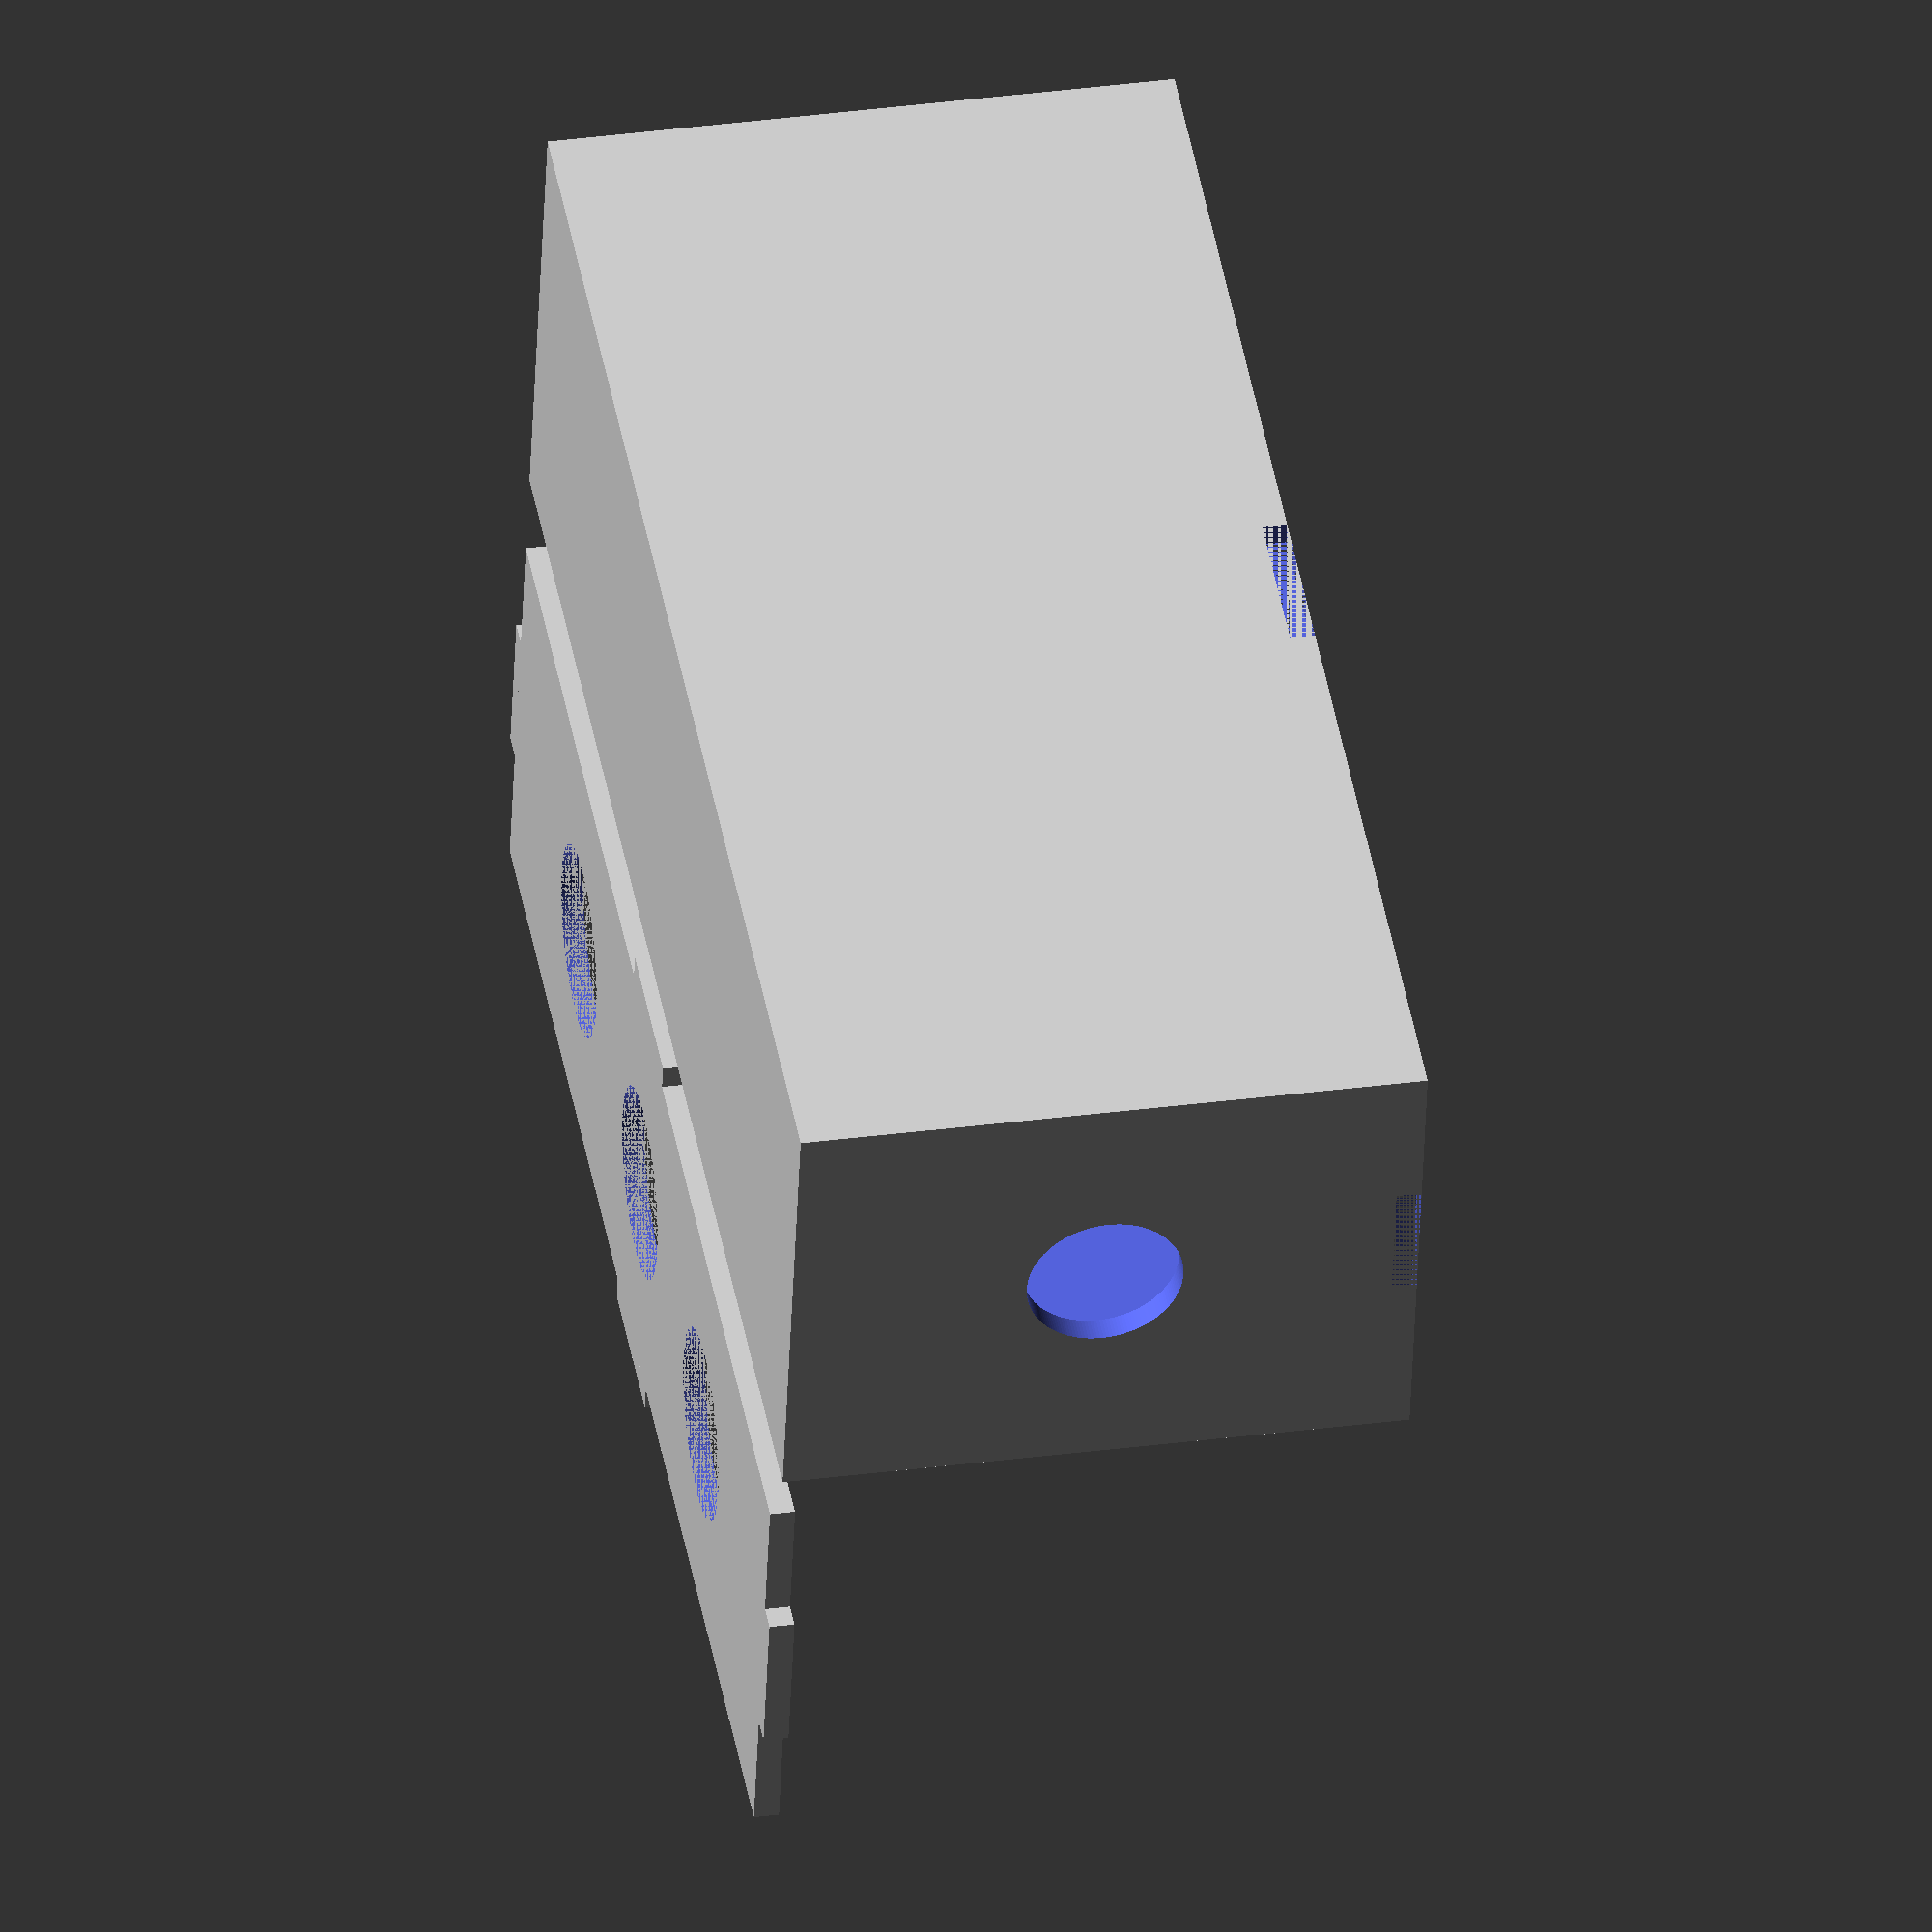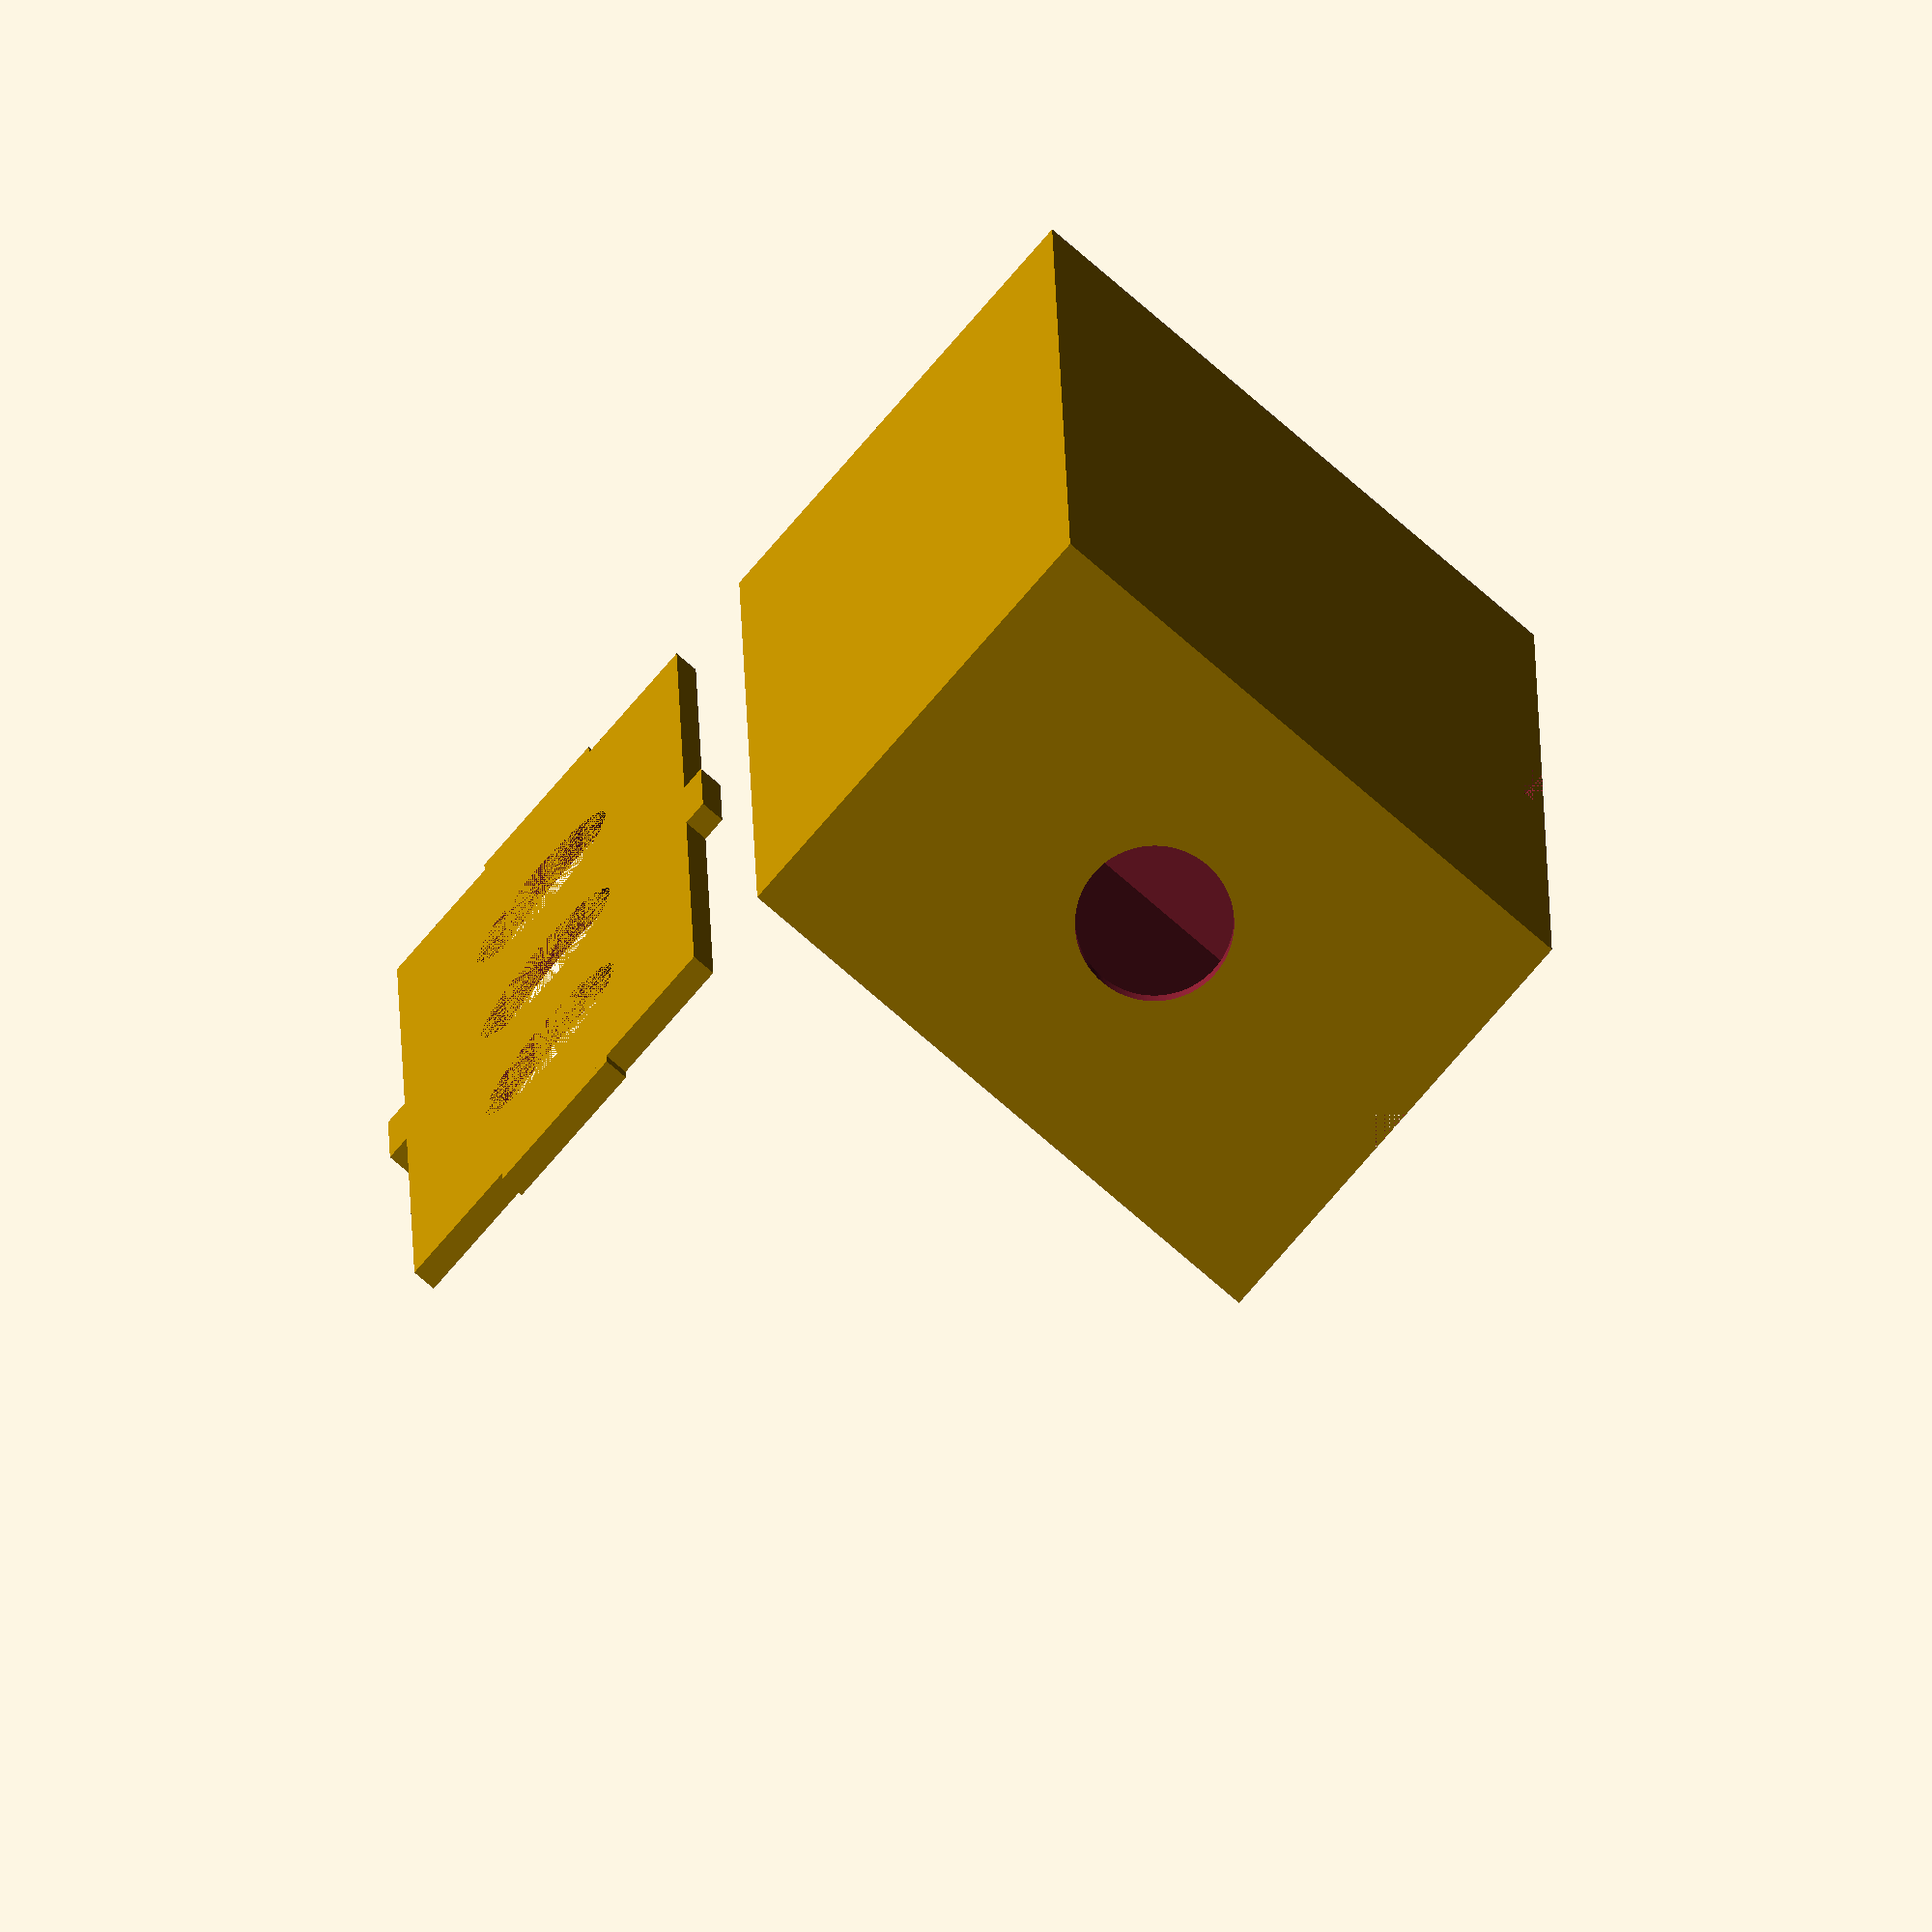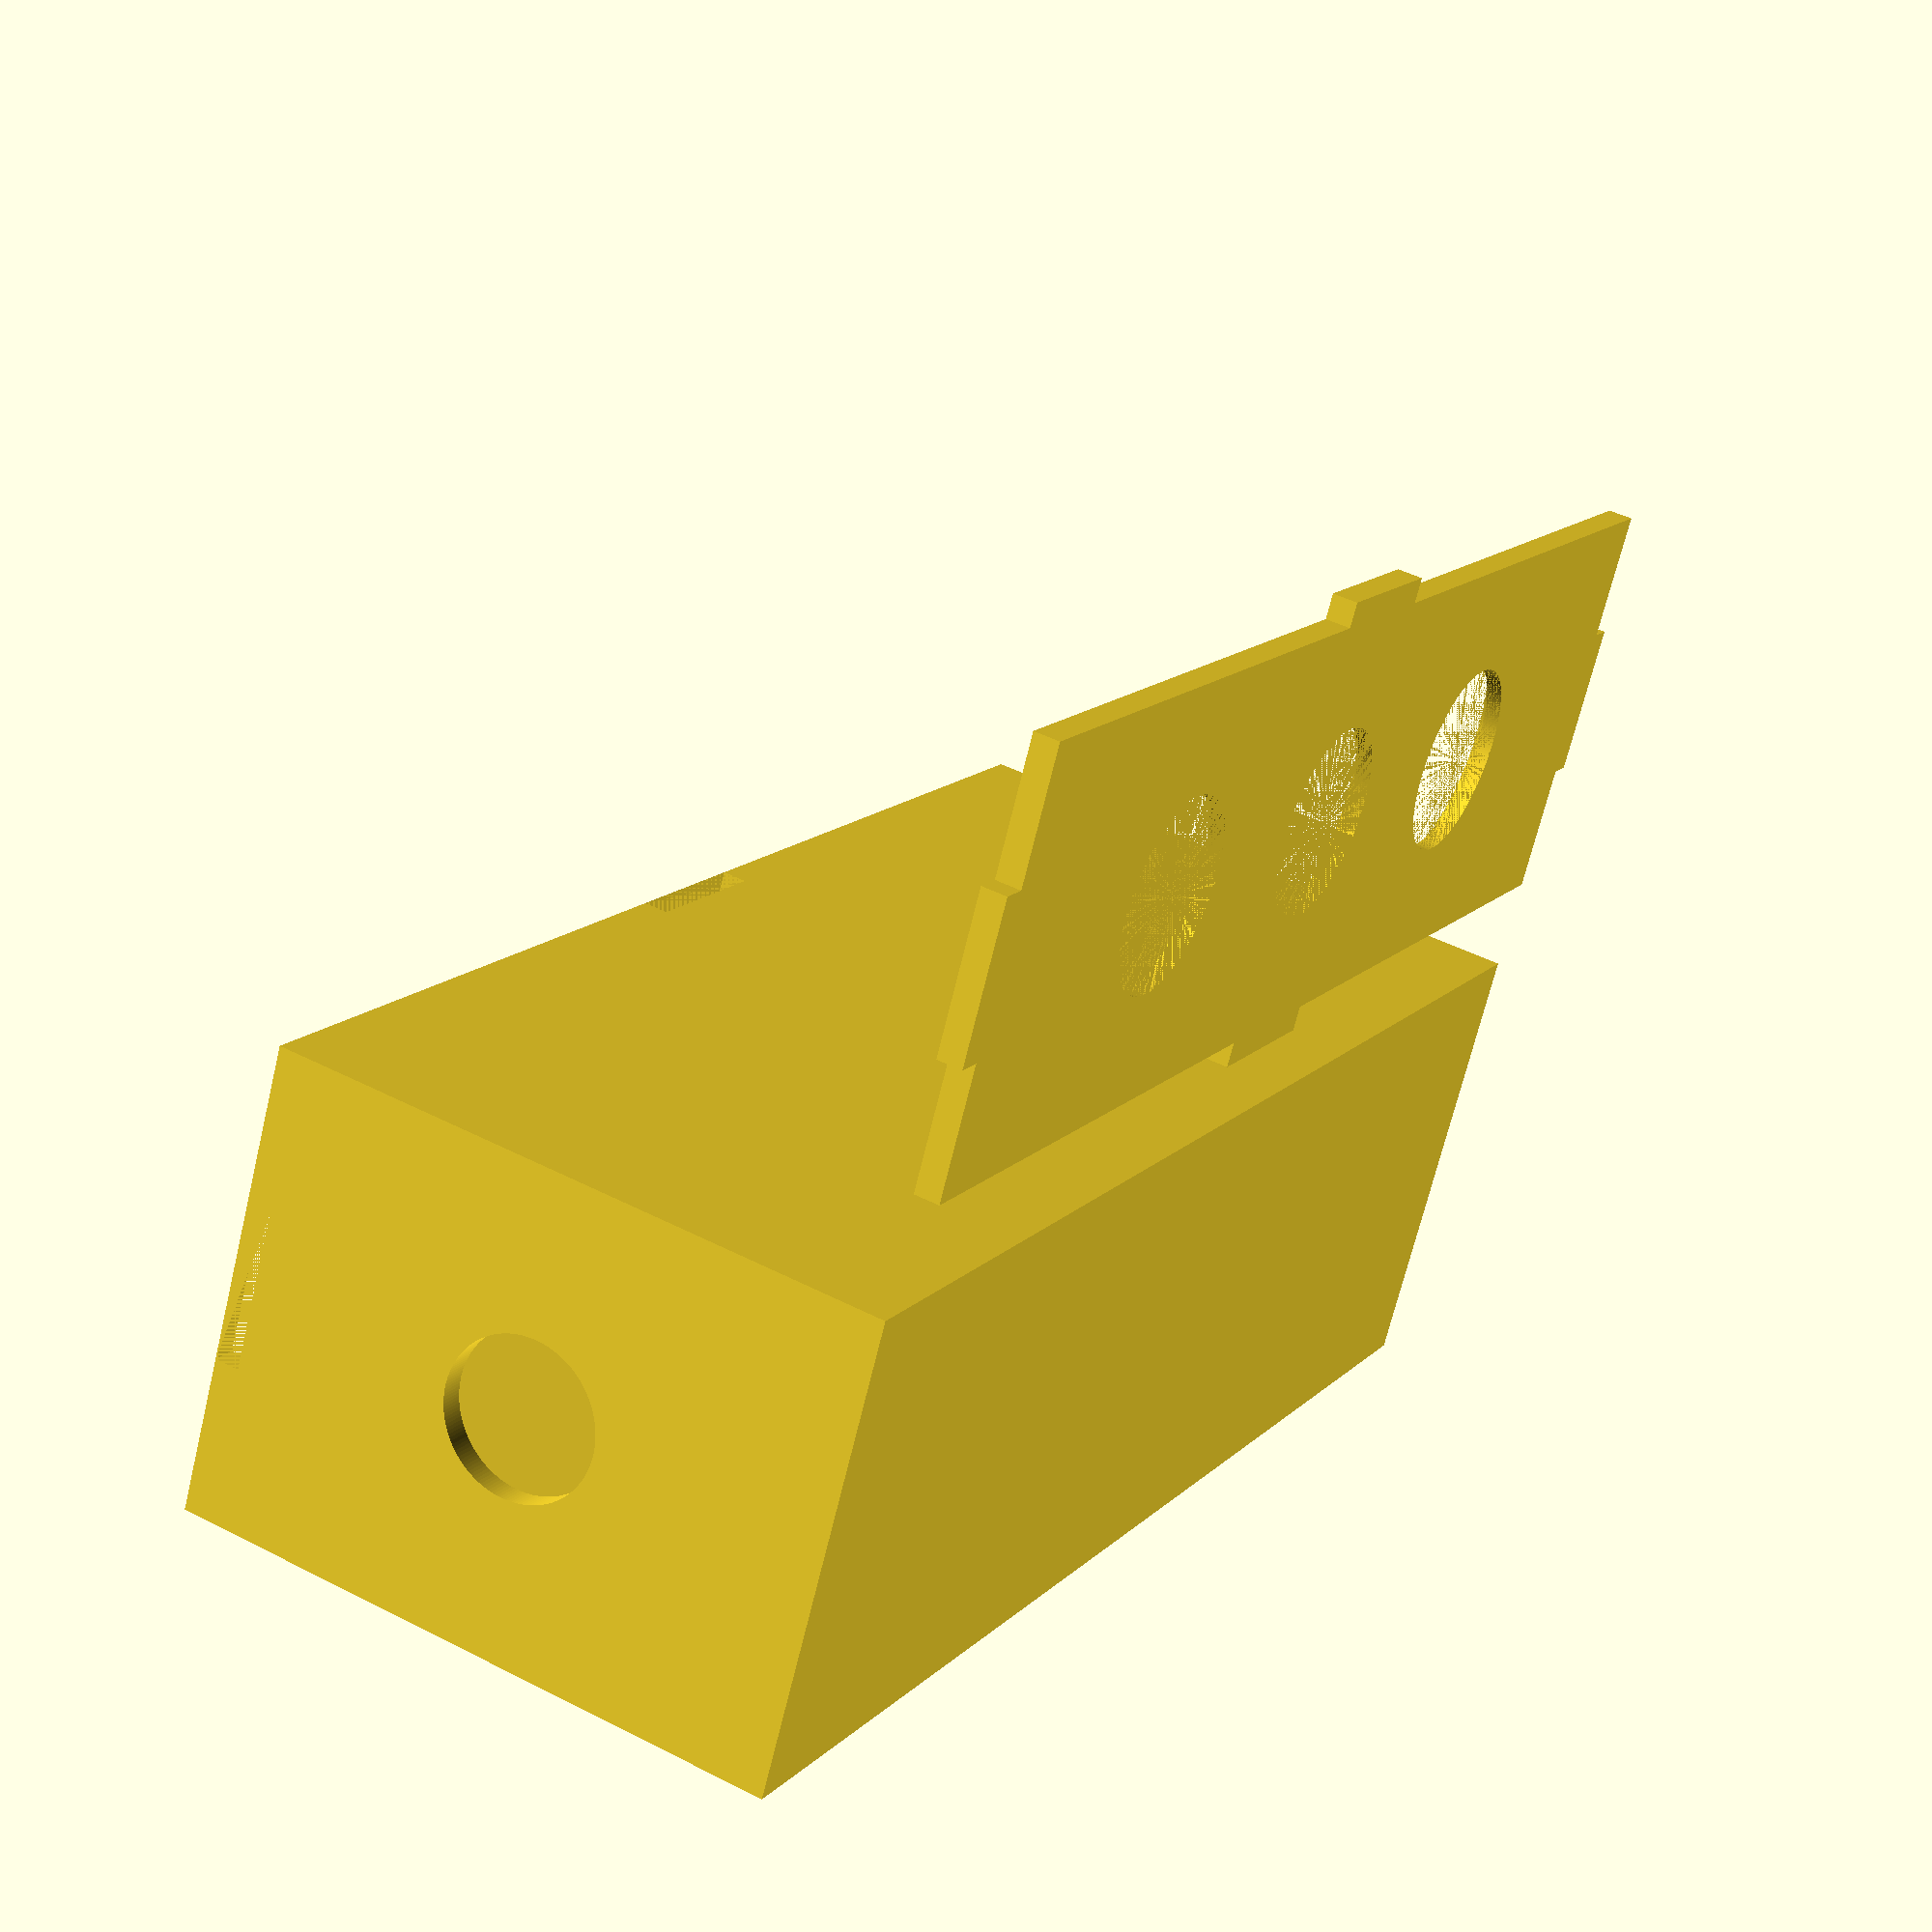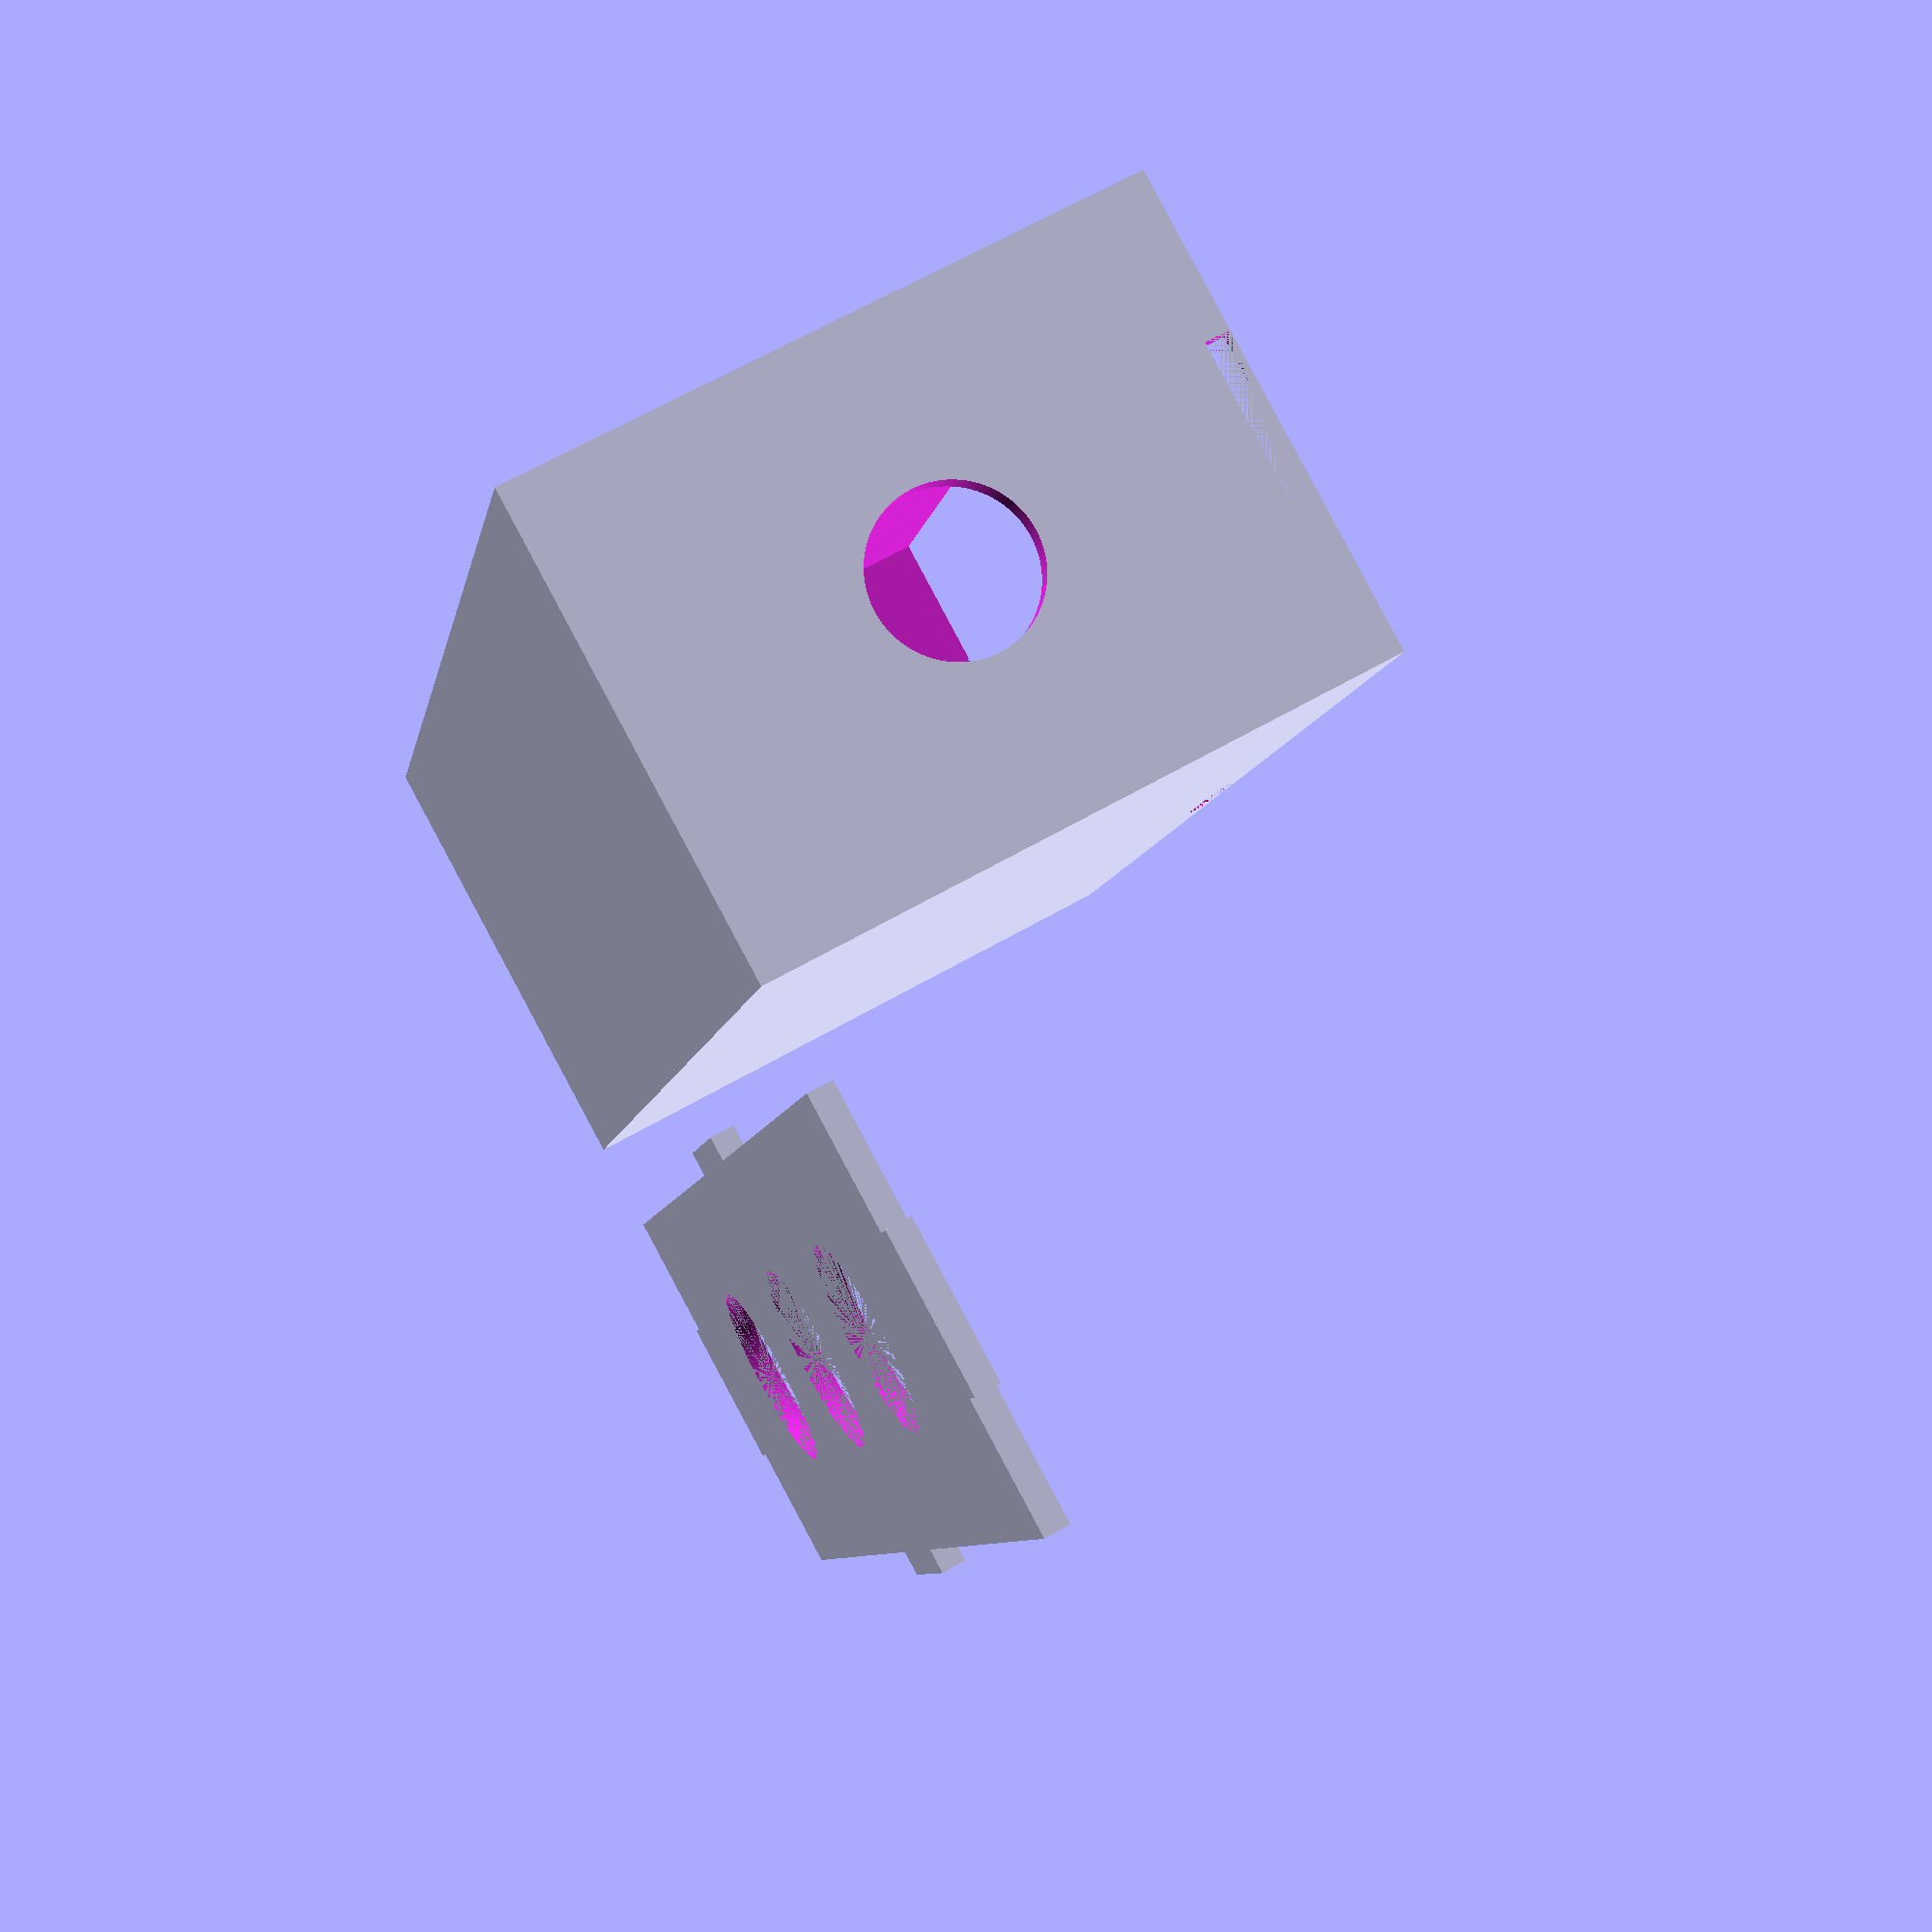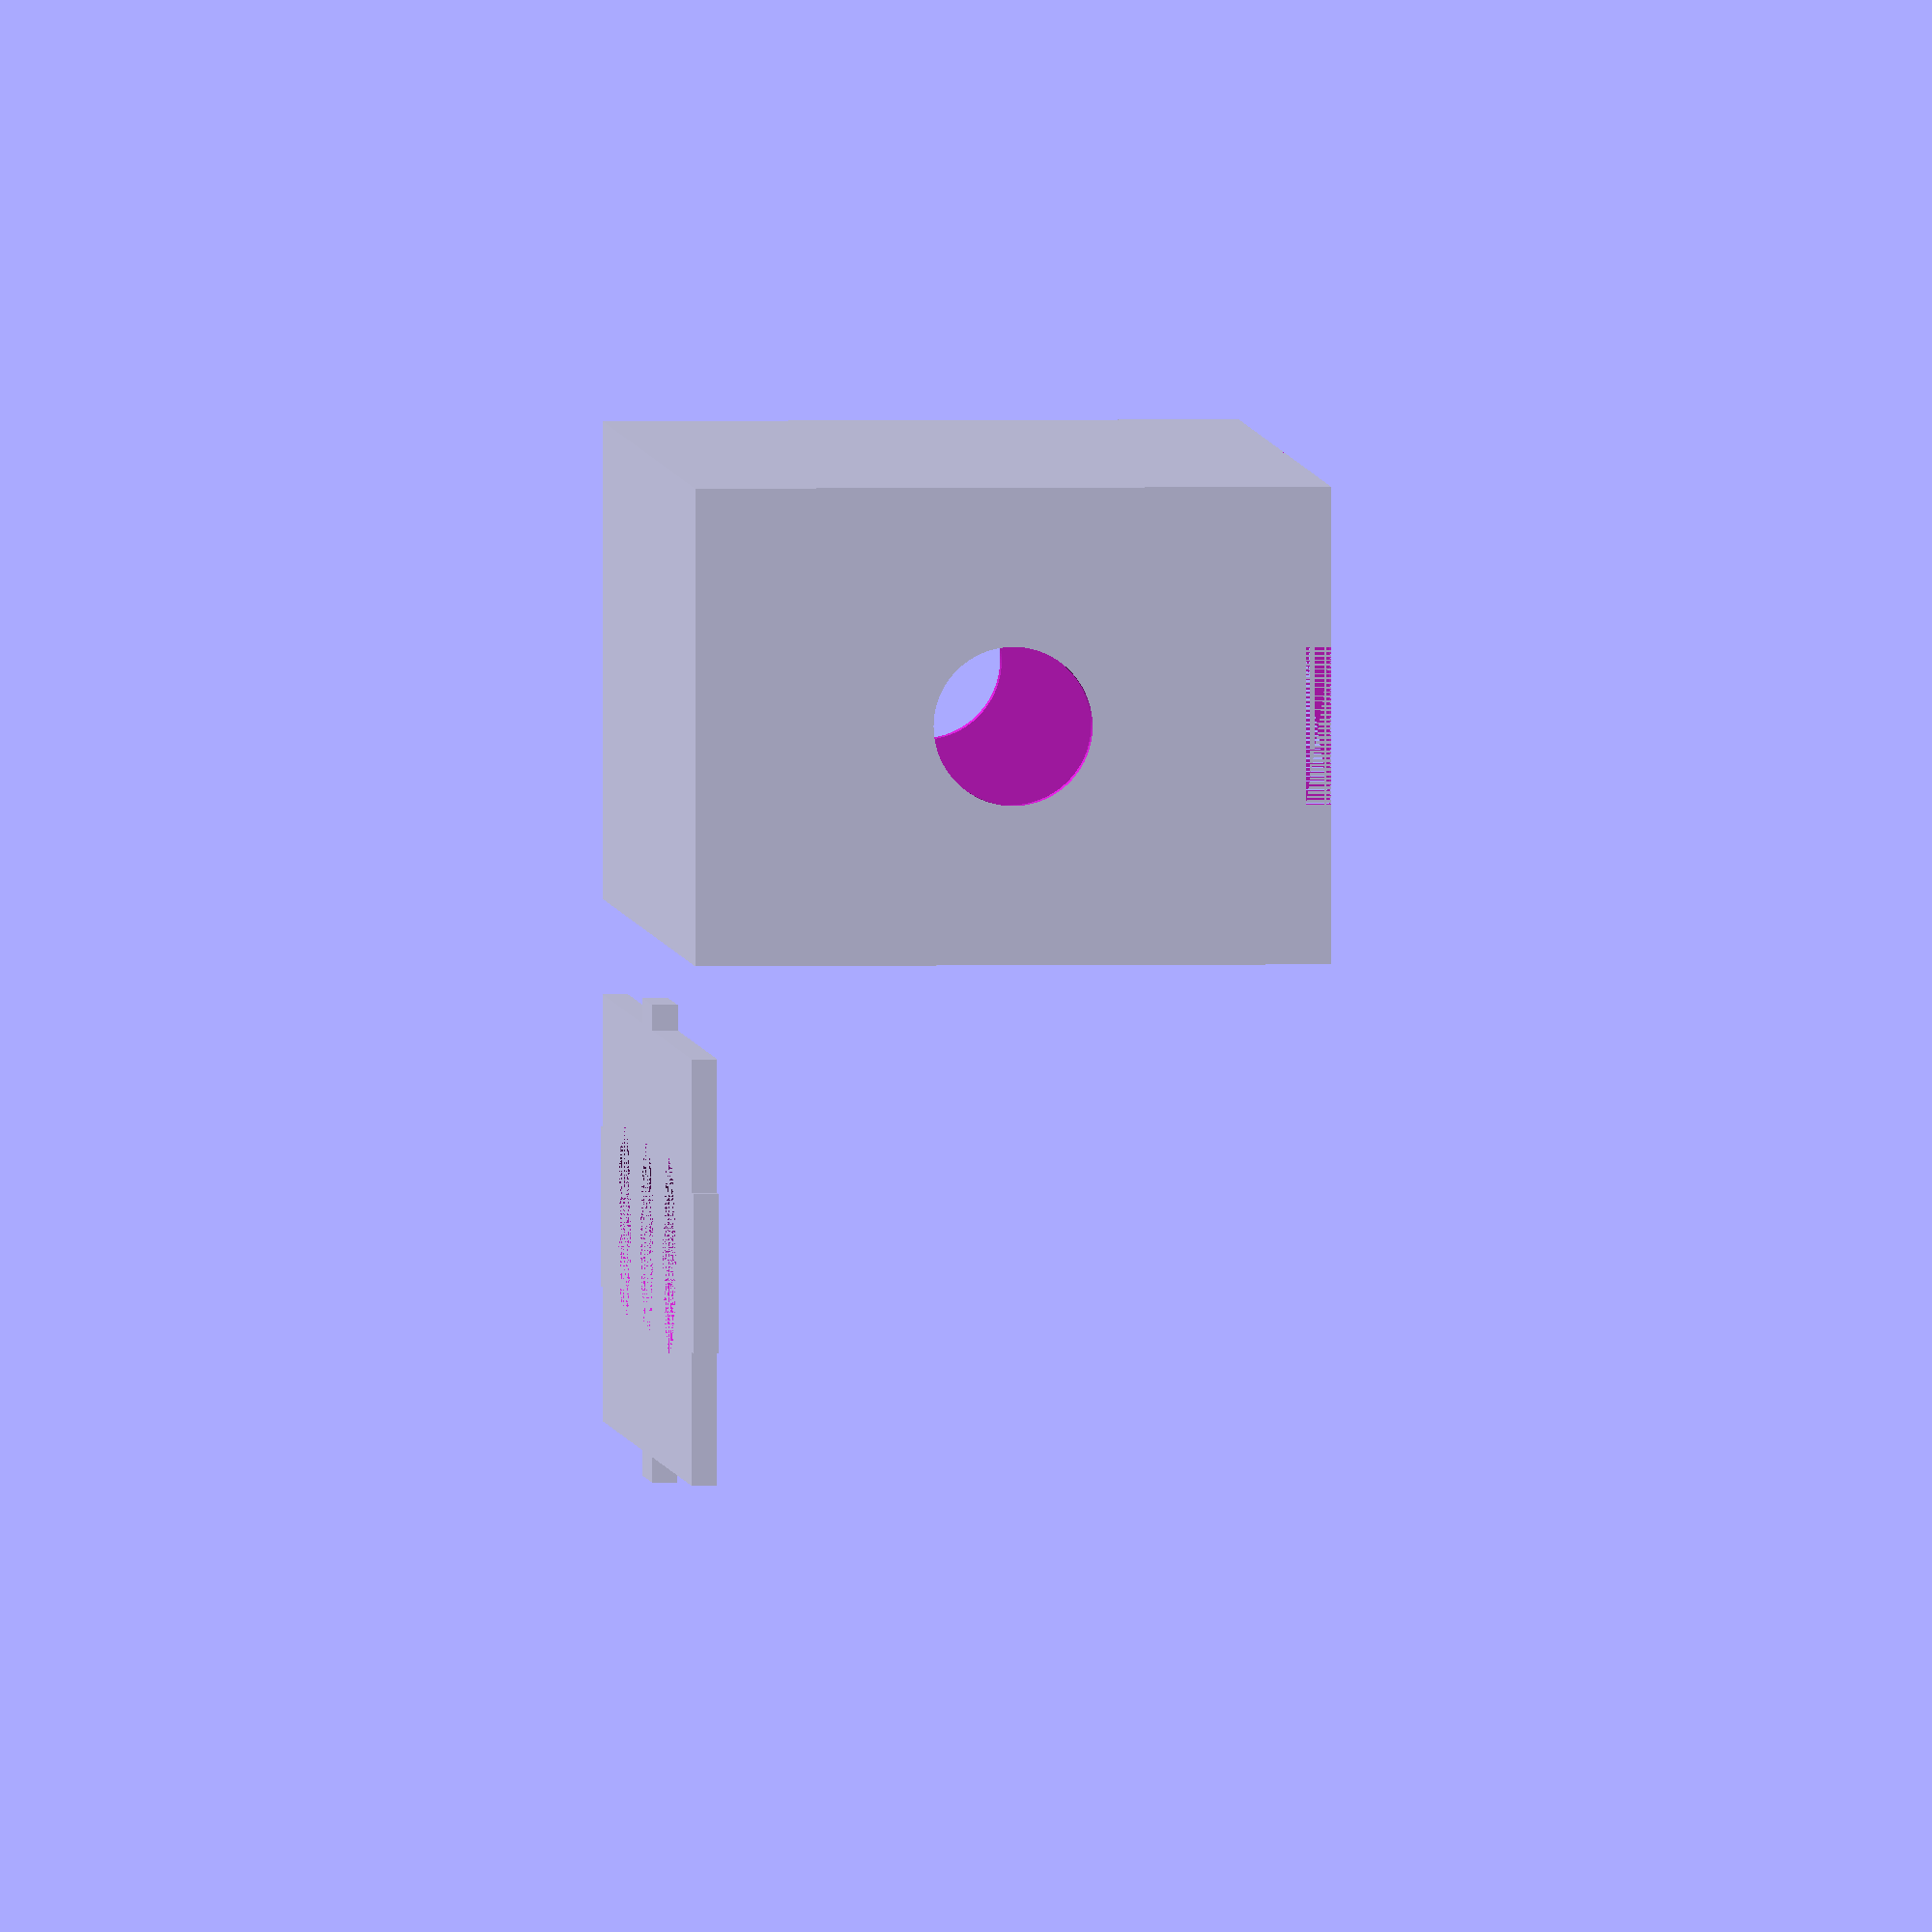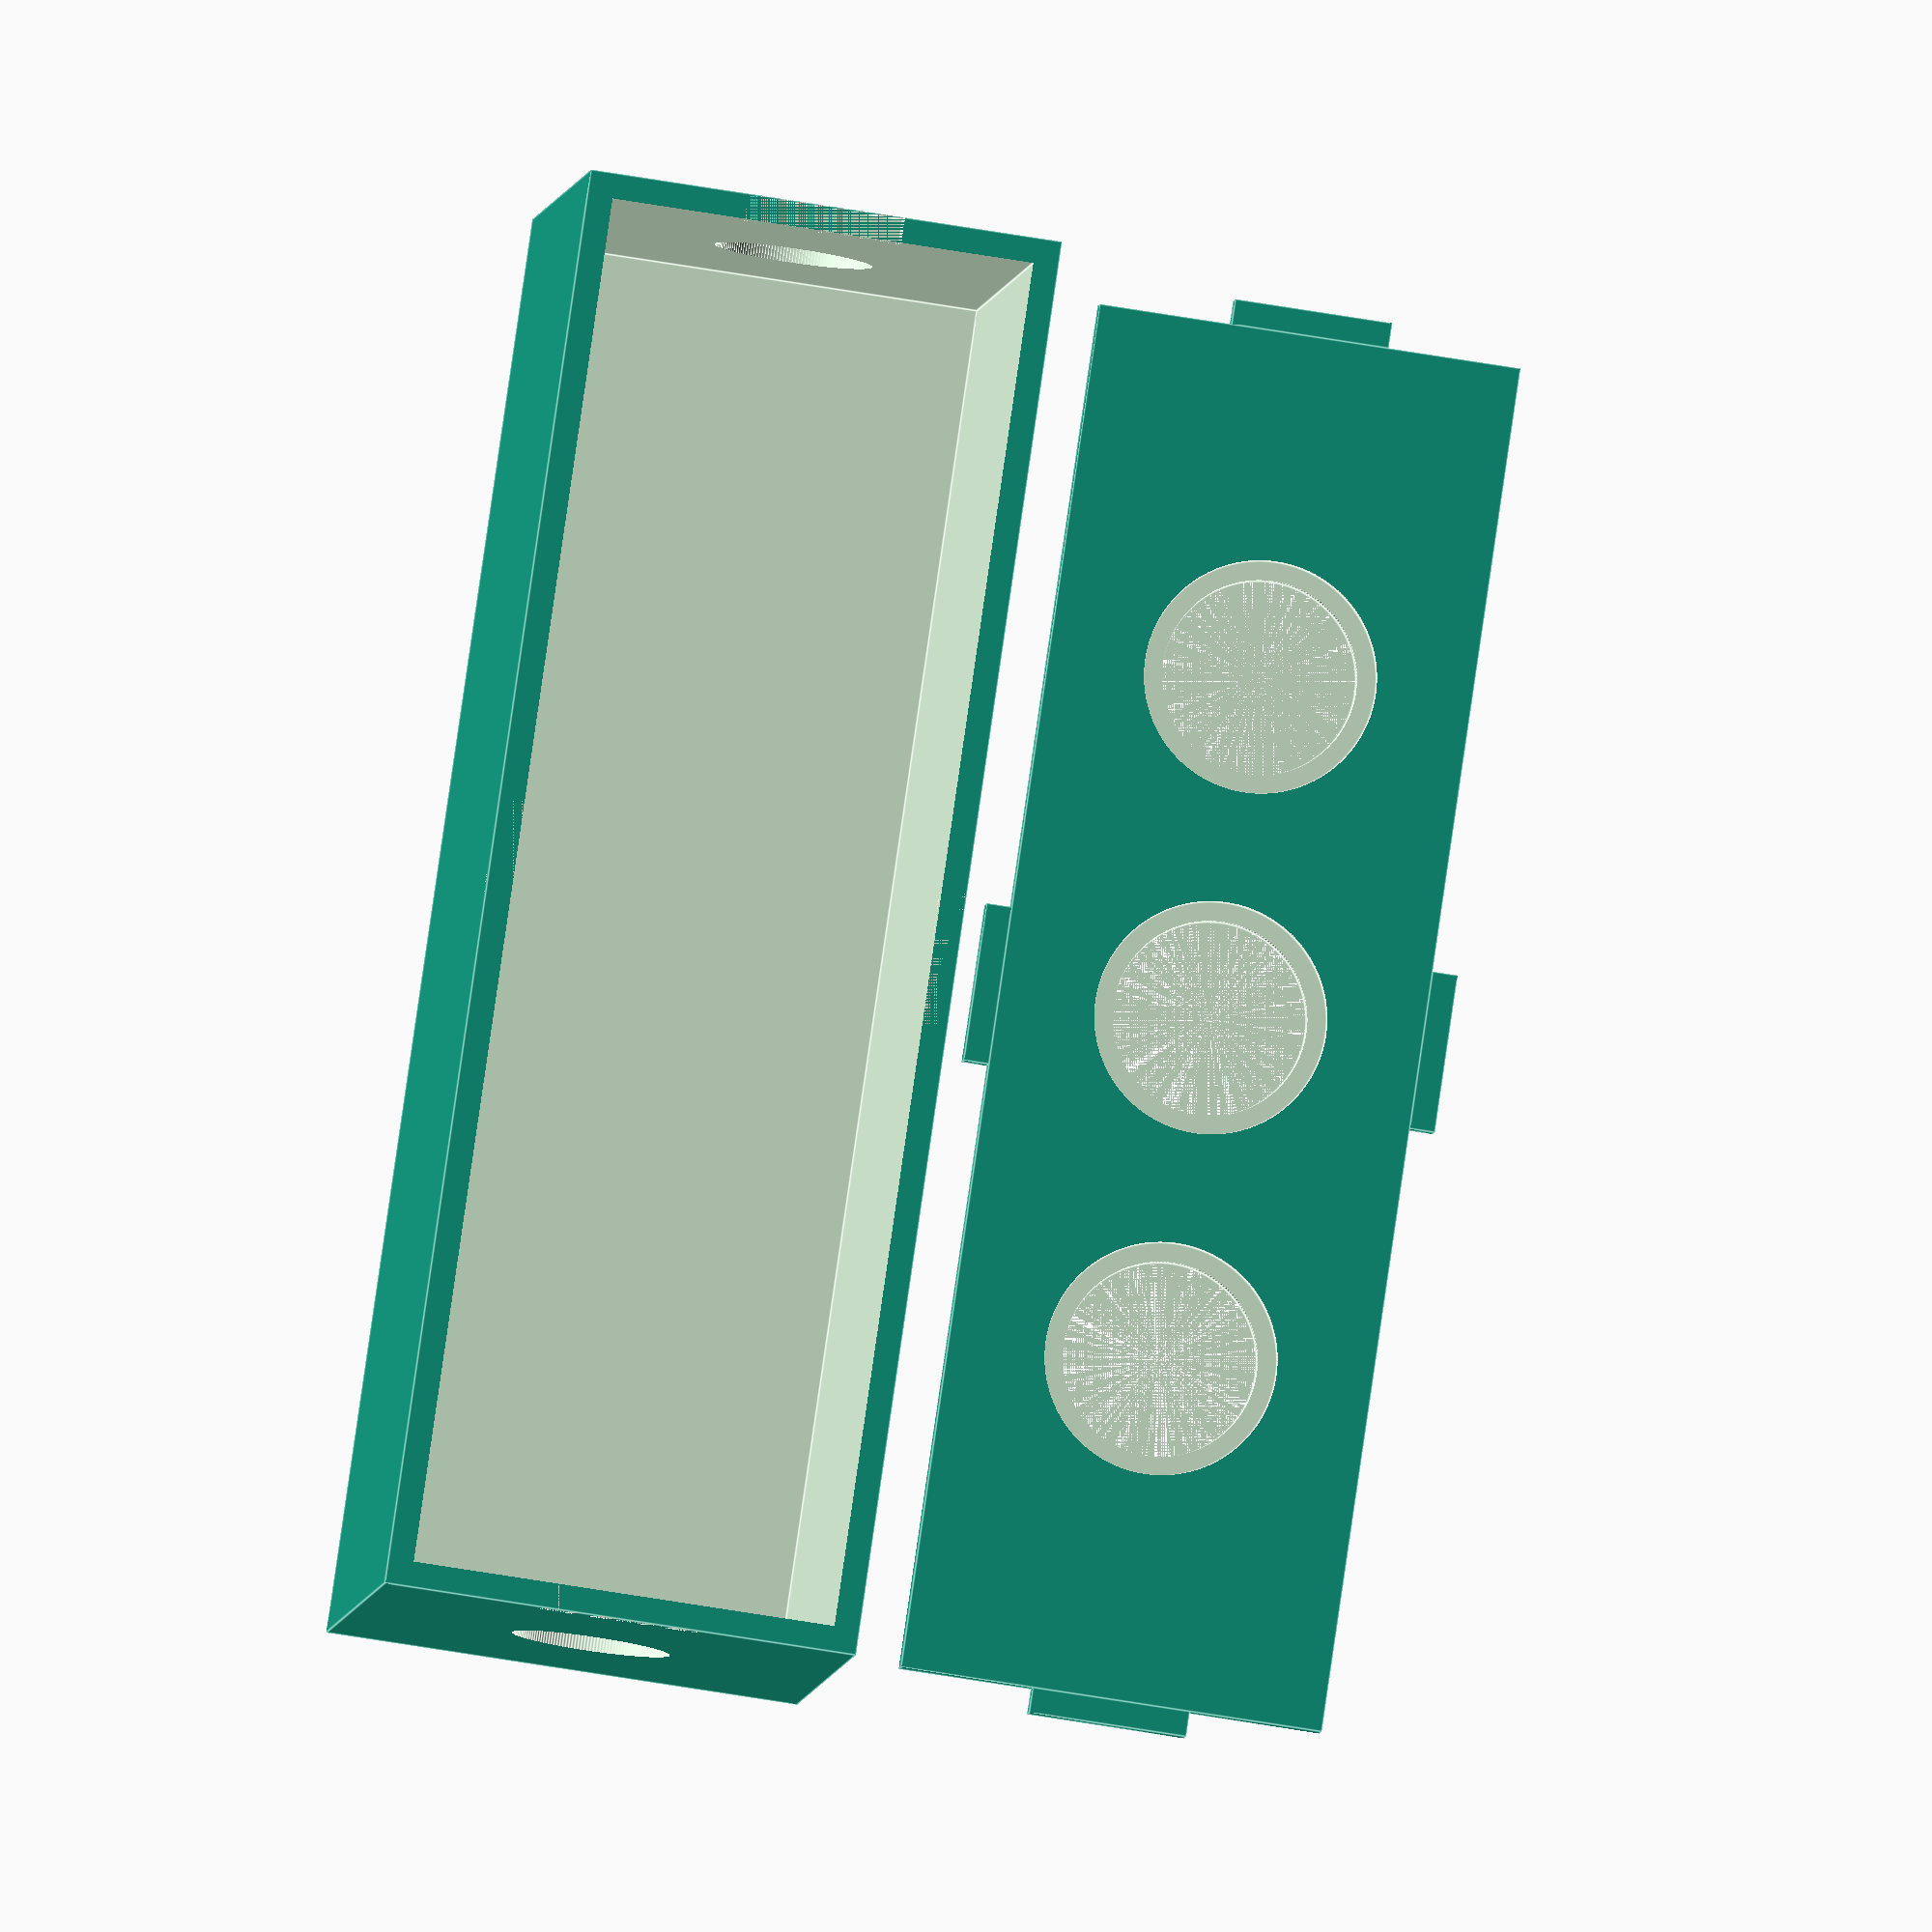
<openscad>
$fa = 1;
$fs = 0.2;

fuse_width = 12.3;
fuse_length = 35;
fuse_lip_width = 14.7;
fuse_lip_thickness = 2.5;

fuse_screw_gap = 2.8;

fuse_box_width = 90;
fuse_box_depth = 30;
fuse_box_height = 40;
fuse_box_wall_thickness = 1.6;

tab_width = 10;


module fuse_box() {
    difference() {
        cube([fuse_box_width, fuse_box_depth, fuse_box_height]);
        translate([fuse_box_wall_thickness,
            fuse_box_wall_thickness,
            fuse_box_wall_thickness])
        cube([fuse_box_width-2*fuse_box_wall_thickness,
            fuse_box_depth- 2*fuse_box_wall_thickness,
            fuse_box_height]);

        translate(v = [fuse_box_width/2 - tab_width/2, 0, fuse_box_height-fuse_box_wall_thickness])
        cube([tab_width, fuse_box_wall_thickness, fuse_box_wall_thickness]);

        translate(v = [fuse_box_width/2 - tab_width/2, fuse_box_depth - fuse_box_wall_thickness, fuse_box_height-fuse_box_wall_thickness])
        cube([tab_width, fuse_box_wall_thickness, fuse_box_wall_thickness]);

        translate(v = [0, fuse_box_depth/2 - tab_width/2, fuse_box_height-fuse_box_wall_thickness])
        cube([fuse_box_wall_thickness, tab_width, fuse_box_wall_thickness]);

        translate(v = [fuse_box_width - fuse_box_wall_thickness, fuse_box_depth/2 - tab_width/2, fuse_box_height-fuse_box_wall_thickness])
        cube([fuse_box_wall_thickness, tab_width, fuse_box_wall_thickness]);
    
    translate([-1, fuse_box_depth/2, fuse_box_height/2])
    rotate(a = 90, v = [0,1,0])
    cylinder(d=10, h=2*fuse_box_width);
    }

}

module fuse_box_lid() {
    lid_width = fuse_box_width - 2*fuse_box_wall_thickness;
    lid_depth = fuse_box_depth - 2*fuse_box_wall_thickness;
    difference() {
        union() {
            cube([lid_width,
            lid_depth, fuse_box_wall_thickness]);

            translate([lid_width/2 - tab_width/2, -fuse_box_wall_thickness, 0])
            cube([tab_width, fuse_box_wall_thickness, fuse_box_wall_thickness]);

            translate([lid_width/2 - tab_width/2, lid_depth, 0])
            cube([tab_width, fuse_box_wall_thickness, fuse_box_wall_thickness]);

            translate([-fuse_box_wall_thickness, lid_depth/2 - tab_width/2, 0])
            cube([fuse_box_wall_thickness, tab_width, fuse_box_wall_thickness]);

            translate([lid_width, lid_depth/2 - tab_width/2, 0])
            cube([fuse_box_wall_thickness, tab_width, fuse_box_wall_thickness]);
        }

        translate([lid_width/2, lid_depth/2, 0]){
            cylinder(d=fuse_width, h=fuse_box_wall_thickness);
            translate([0, 0, 1]) 
            cylinder(d=fuse_lip_width, h=fuse_lip_thickness);
        }

        translate([lid_width/4, lid_depth/2, 0]){
            cylinder(d=fuse_width, h=fuse_lip_thickness);
            translate([0, 0, 1]) 
            cylinder(d=fuse_lip_width, h=fuse_lip_thickness);
        }

        translate([lid_width*3/4, lid_depth/2, 0]){
            cylinder(d=fuse_width, h=fuse_lip_thickness);
            translate([0, 0, 1]) 
            cylinder(d=fuse_lip_width, h=fuse_lip_thickness);
        }
    }
}

fuse_box();

translate([0, fuse_box_depth*1.2, 0])
fuse_box_lid();

</openscad>
<views>
elev=327.1 azim=167.9 roll=259.6 proj=o view=wireframe
elev=76.5 azim=91.1 roll=229.1 proj=o view=wireframe
elev=315.4 azim=332.9 roll=120.9 proj=p view=solid
elev=294.6 azim=250.7 roll=240.0 proj=p view=wireframe
elev=177.4 azim=359.9 roll=273.7 proj=o view=solid
elev=184.5 azim=278.3 roll=185.3 proj=o view=edges
</views>
